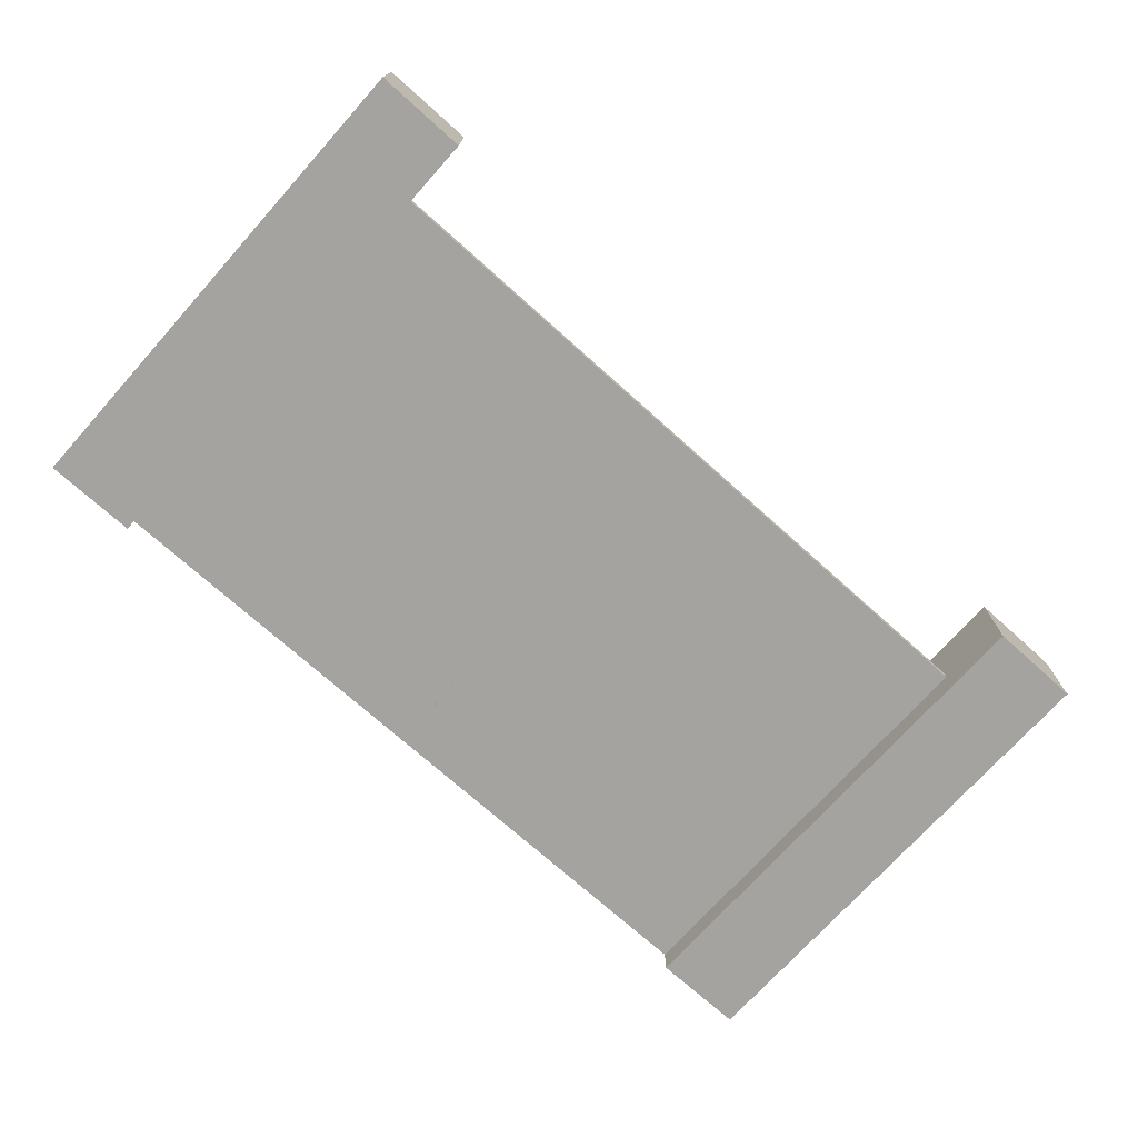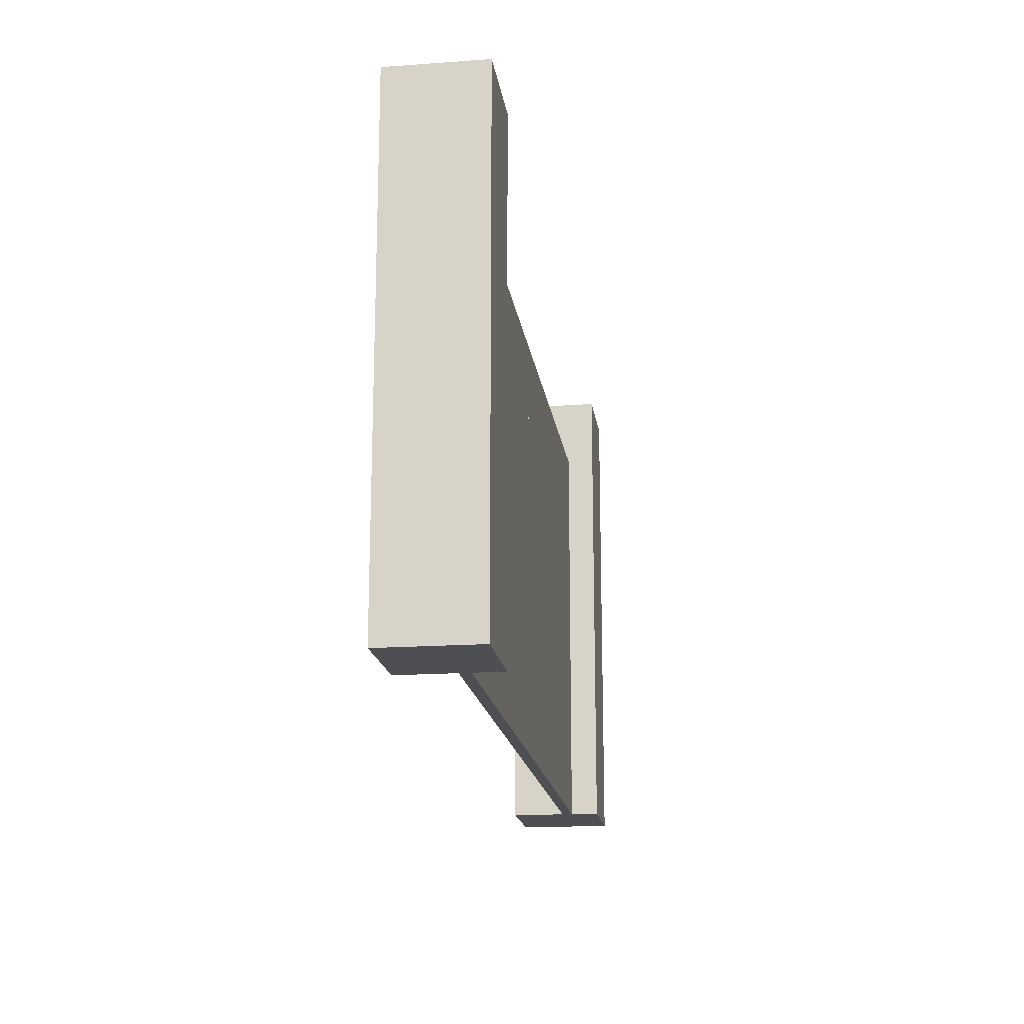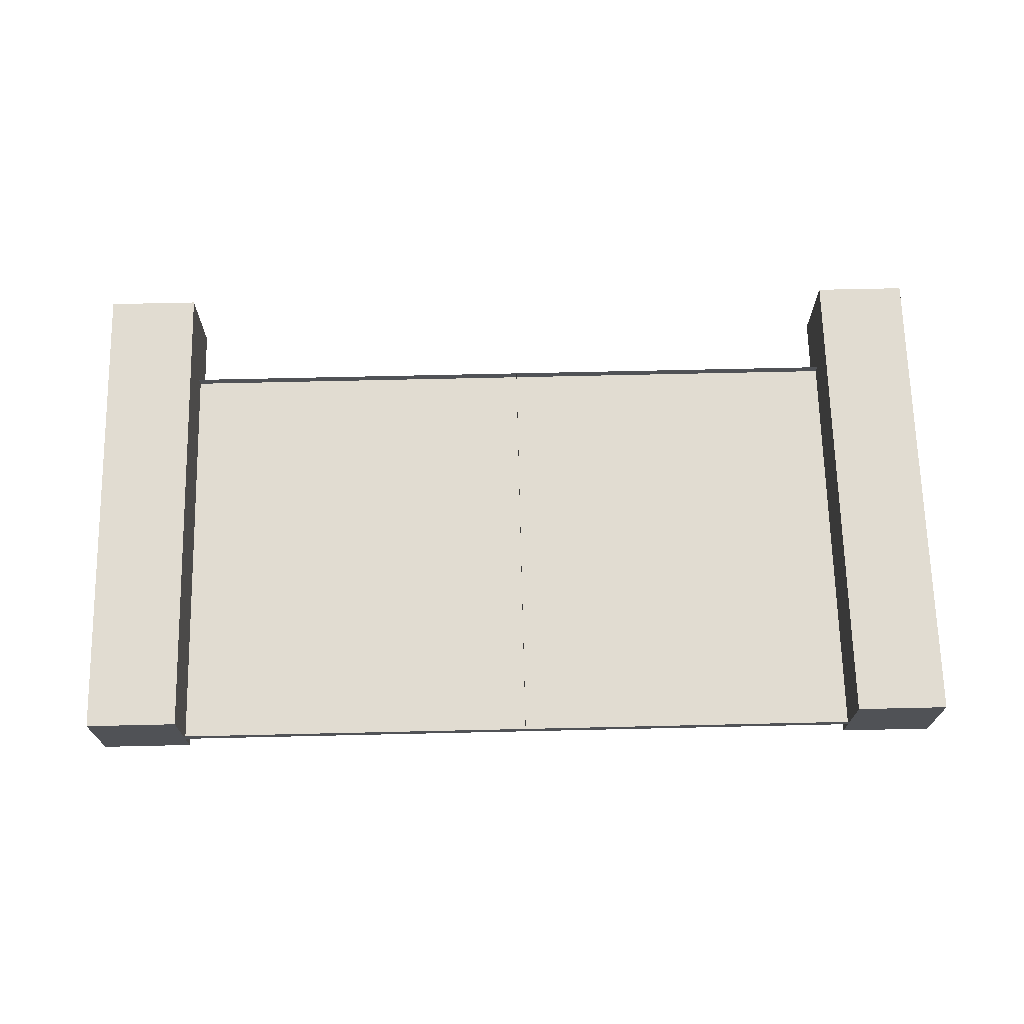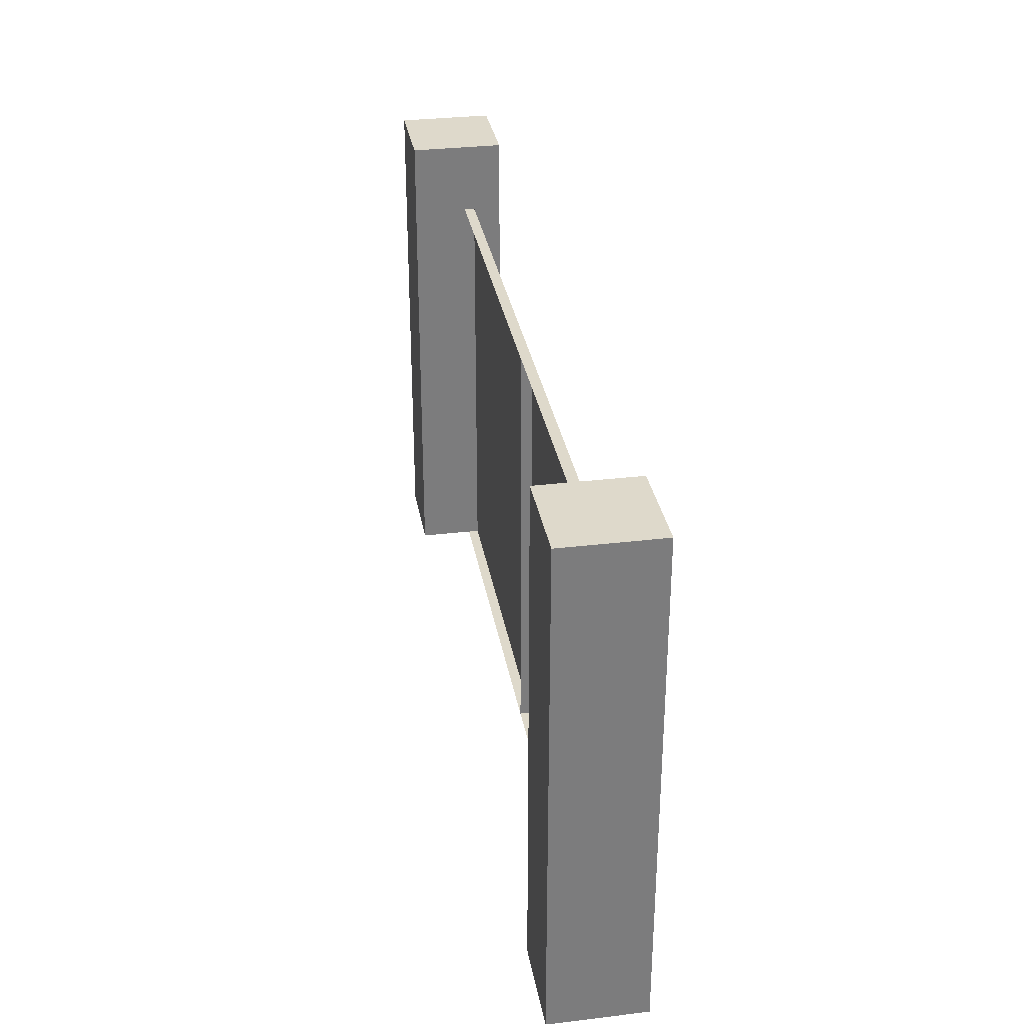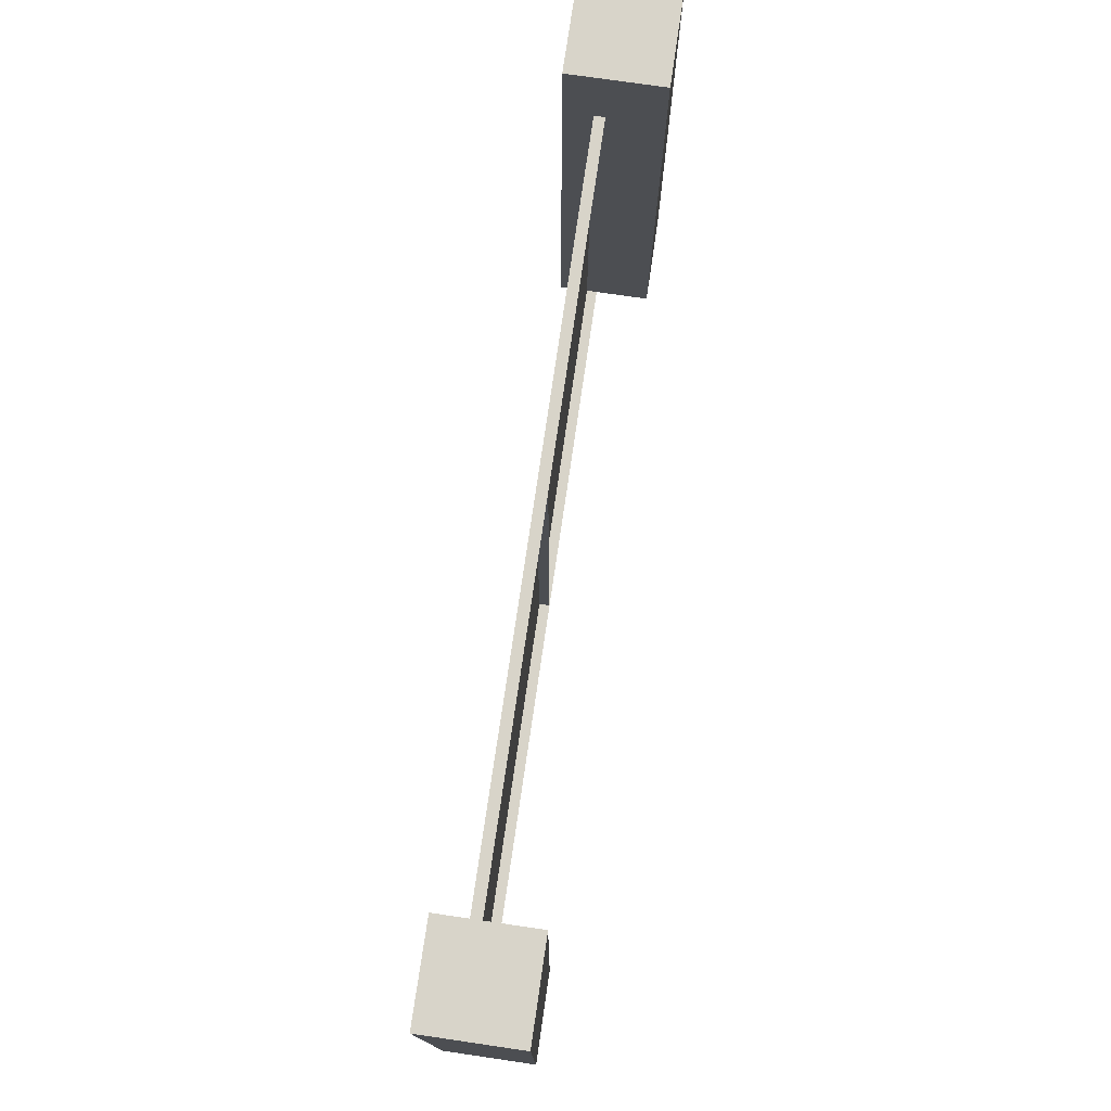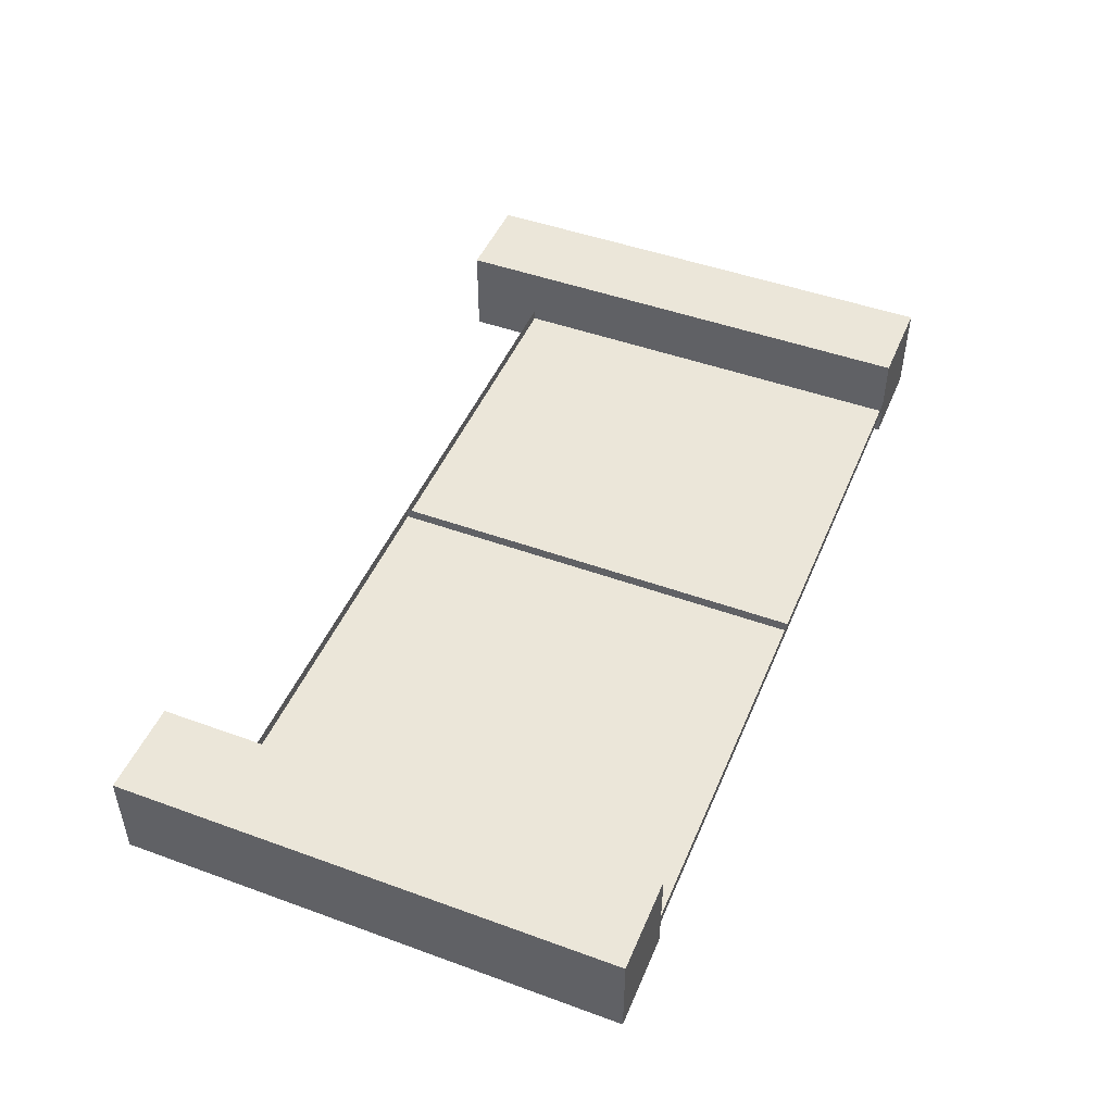
<metadata>
{"format":"obj","ext":"obj","renderer":"f3d","projection":"perspective","resolution":1024,"background":"white","views":[{"elev":-72.9,"azim":-41.9,"up":"+Y"},{"elev":-17.6,"azim":-82.0,"up":"+Z"},{"elev":69.2,"azim":178.7,"up":"+Y"},{"elev":31.7,"azim":-99.6,"up":"+Z"},{"elev":75.6,"azim":98.3,"up":"+Z"},{"elev":47.4,"azim":112.3,"up":"+Y"}]}
</metadata>
<code>
g gate_western
v -4.68 0.493 -3.052e-06
v -3.704 0.493 -3.052e-06
v -3.704 0.493 5.239
v -4.68 0.493 5.239
v -4.68 -0.493 -3.204e-06
v -4.68 -0.493 5.239
v -3.704 -0.493 5.239
v -3.704 -0.493 -3.204e-06
v -4.68 0.493 -3.052e-06
v -4.68 -0.493 -3.204e-06
v -3.704 -0.493 -3.204e-06
v -3.704 0.493 -3.052e-06
v -3.704 0.493 -3.052e-06
v -3.704 -0.493 -3.204e-06
v -3.704 -0.493 5.239
v -3.704 0.493 5.239
v -3.704 0.493 5.239
v -3.704 -0.493 5.239
v -4.68 -0.493 5.239
v -4.68 0.493 5.239
v -4.68 0.493 5.239
v -4.68 -0.493 5.239
v -4.68 -0.493 -3.204e-06
v -4.68 0.493 -3.052e-06
v 3.898 0.493 -3.052e-06
v 4.874 0.493 -3.052e-06
v 4.874 0.493 5.239
v 3.898 0.493 5.239
v 3.898 -0.493 -3.204e-06
v 3.898 -0.493 5.239
v 4.874 -0.493 5.239
v 4.874 -0.493 -3.204e-06
v 3.898 0.493 -3.052e-06
v 3.898 -0.493 -3.204e-06
v 4.874 -0.493 -3.204e-06
v 4.874 0.493 -3.052e-06
v 4.874 0.493 -3.052e-06
v 4.874 -0.493 -3.204e-06
v 4.874 -0.493 5.239
v 4.874 0.493 5.239
v 4.874 0.493 5.239
v 4.874 -0.493 5.239
v 3.898 -0.493 5.239
v 3.898 0.493 5.239
v 3.898 0.493 5.239
v 3.898 -0.493 5.239
v 3.898 -0.493 -3.204e-06
v 3.898 0.493 -3.052e-06
v 3.052e-07 -0.1921 3.052e-07
v 3.052e-07 -0.1921 4.472
v -9.491e-05 -0.08043 4.472
v -9.491e-05 -0.08043 2.136e-06
v -3.704 -0.08043 2.136e-06
v -3.704 -0.08043 4.472
v -3.704 -0.1921 4.472
v -3.704 -0.1921 3.052e-07
v 3.052e-07 -0.1921 3.052e-07
v -3.704 -0.1921 3.052e-07
v -3.704 -0.1921 4.472
v 3.052e-07 -0.1921 4.472
v -3.704 -0.1921 3.052e-07
v 3.052e-07 -0.1921 3.052e-07
v -9.491e-05 -0.08043 2.136e-06
v -3.704 -0.08043 2.136e-06
v -3.704 -0.08043 4.472
v -9.491e-05 -0.08043 4.472
v 3.052e-07 -0.1921 4.472
v -3.704 -0.1921 4.472
v 3.898 -0.1921 3.052e-07
v 3.898 -0.1921 4.472
v 3.898 -0.08043 4.472
v 3.898 -0.08043 2.136e-06
v -0.0001907 -0.08043 2.136e-06
v -0.0001895 -0.08043 4.472
v 0.0001901 -0.1921 4.472
v 0.0001901 -0.1921 3.052e-07
v 3.898 -0.1921 3.052e-07
v 0.0001901 -0.1921 3.052e-07
v 0.0001901 -0.1921 4.472
v 3.898 -0.1921 4.472
v 0.0001901 -0.1921 3.052e-07
v 3.898 -0.1921 3.052e-07
v 3.898 -0.08043 2.136e-06
v -0.0001907 -0.08043 2.136e-06
v -0.0001895 -0.08043 4.472
v 3.898 -0.08043 4.472
v 3.898 -0.1921 4.472
v 0.0001901 -0.1921 4.472
g gate_western_0
f 3 2 1
f 4 3 1
f 7 6 5
f 8 7 5
f 11 10 9
f 12 11 9
f 15 14 13
f 16 15 13
f 19 18 17
f 20 19 17
f 23 22 21
f 24 23 21
f 27 26 25
f 28 27 25
f 31 30 29
f 32 31 29
f 35 34 33
f 36 35 33
f 39 38 37
f 40 39 37
f 43 42 41
f 44 43 41
f 47 46 45
f 48 47 45
f 51 50 49
f 52 51 49
f 55 54 53
f 56 55 53
f 59 58 57
f 60 59 57
f 63 62 61
f 64 63 61
f 67 66 65
f 68 67 65
f 71 70 69
f 72 71 69
f 75 74 73
f 76 75 73
f 79 78 77
f 80 79 77
f 83 82 81
f 84 83 81
f 87 86 85
f 88 87 85

</code>
